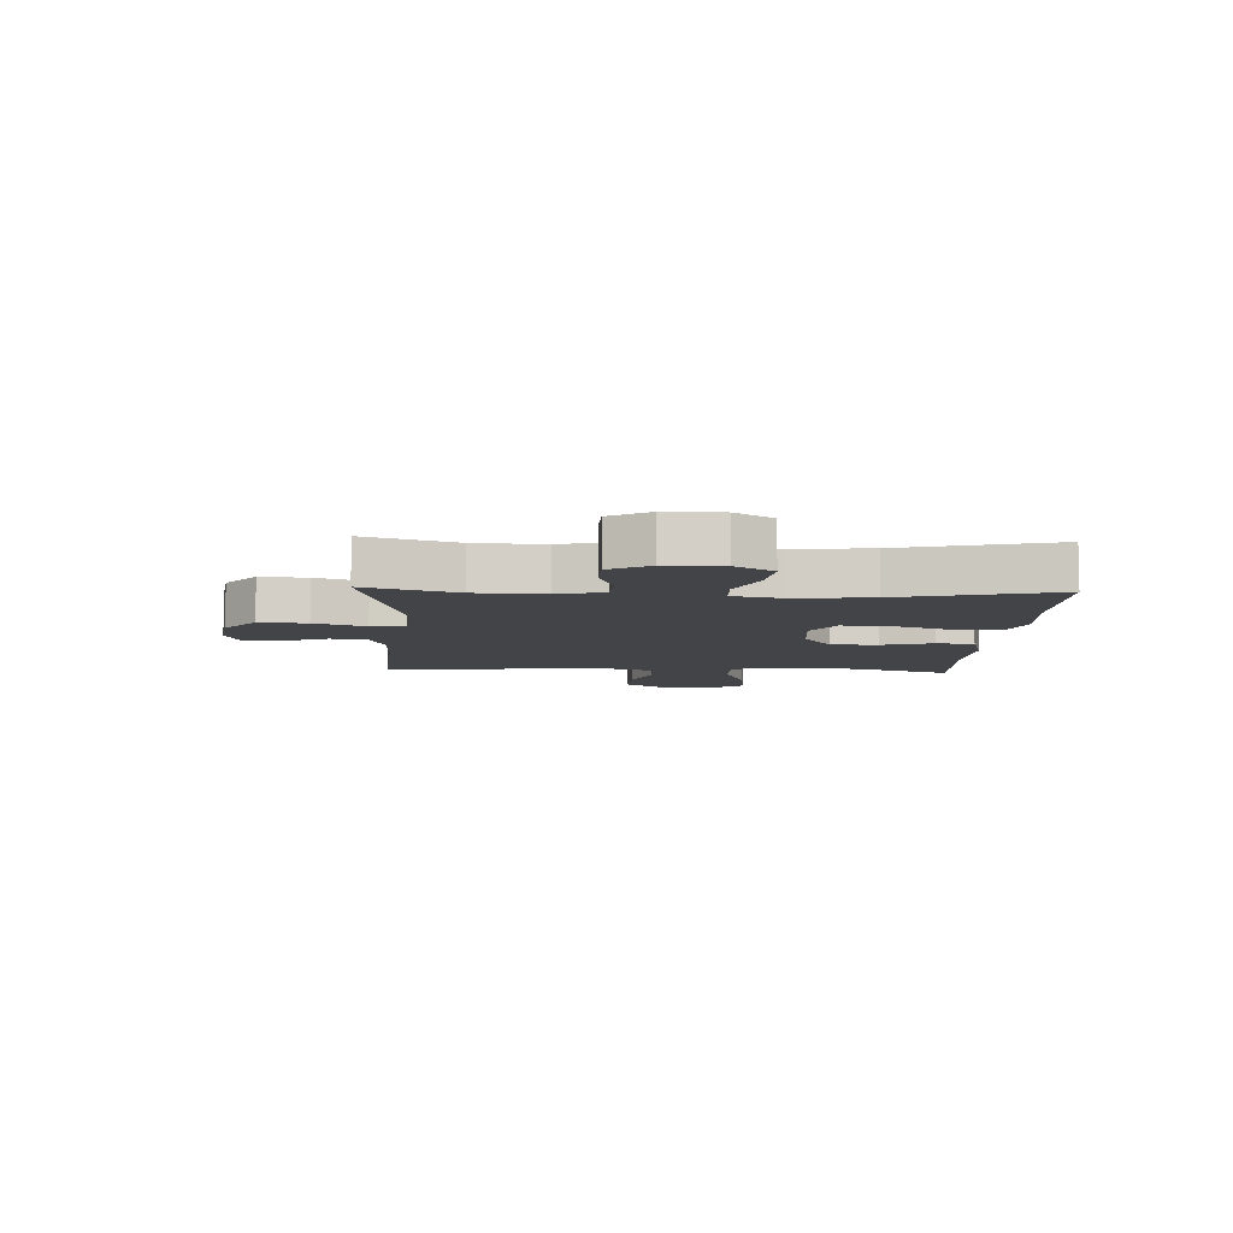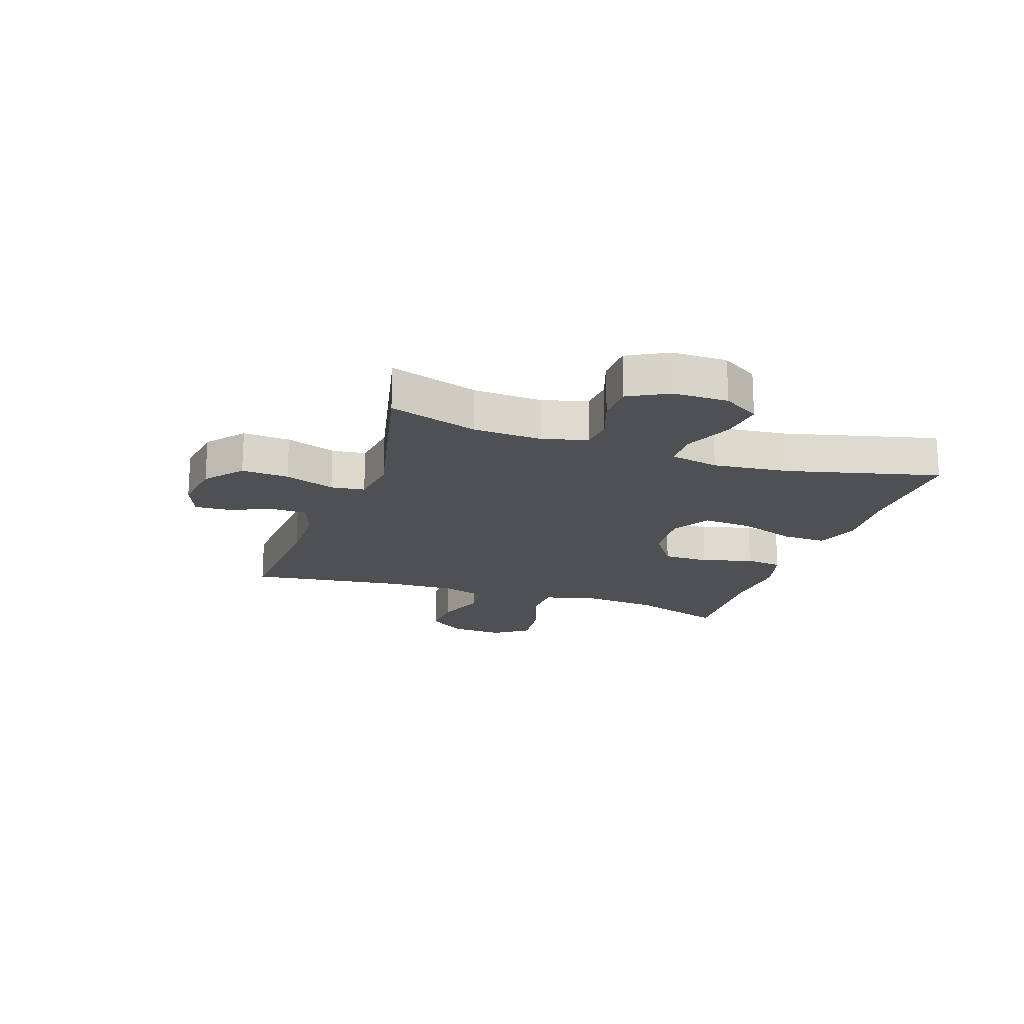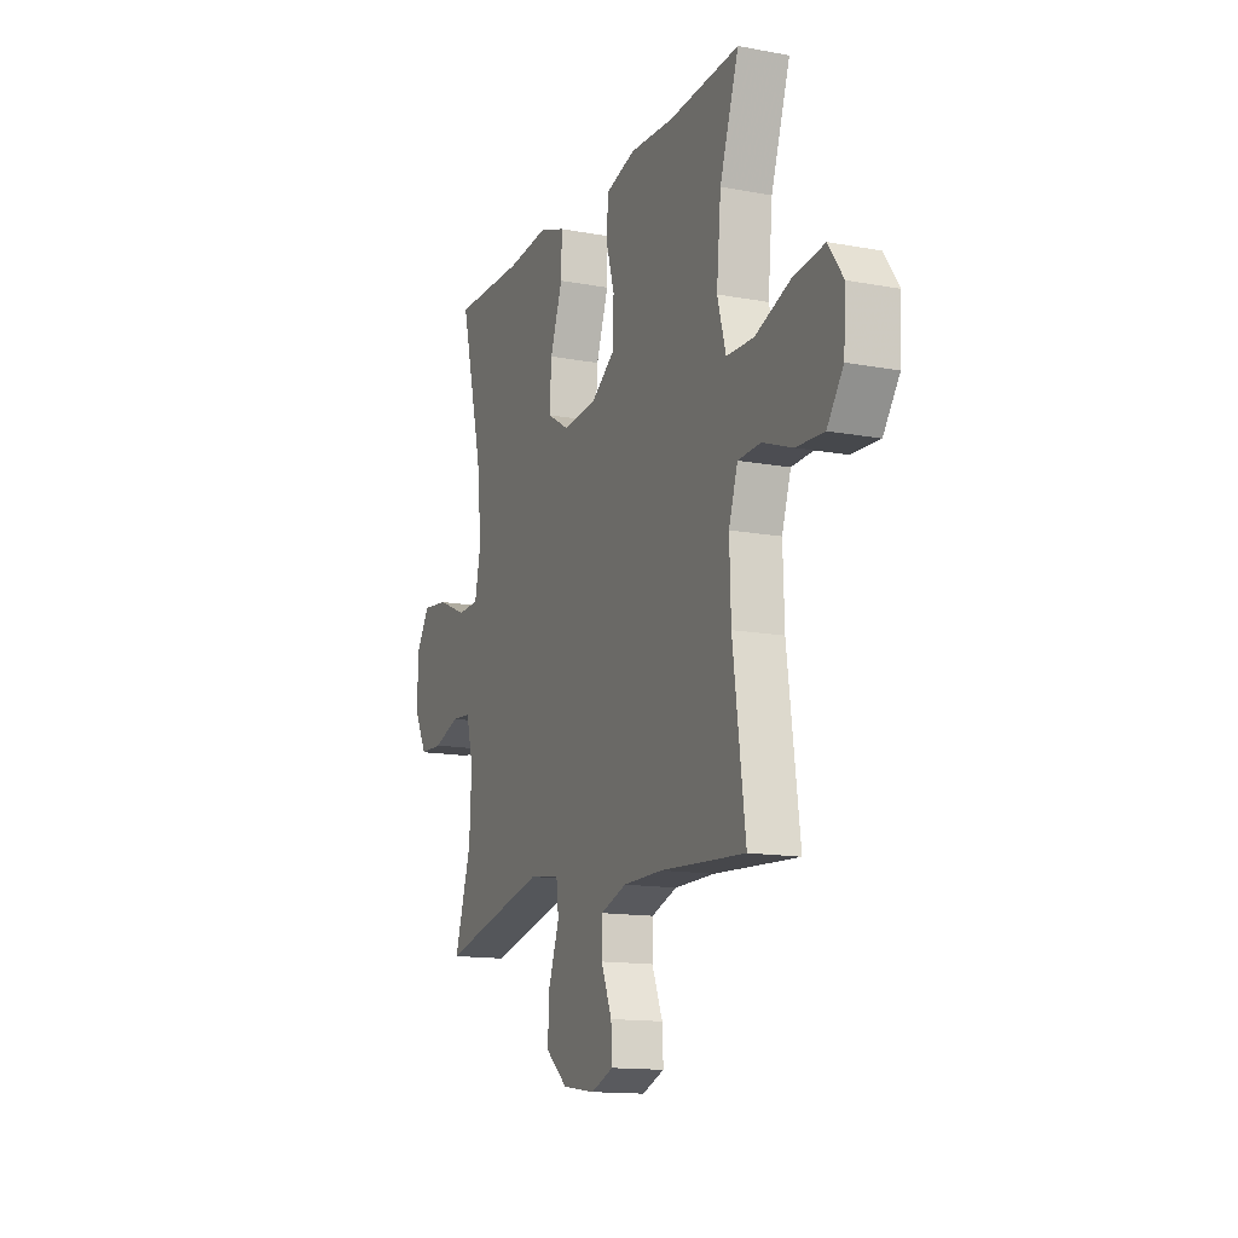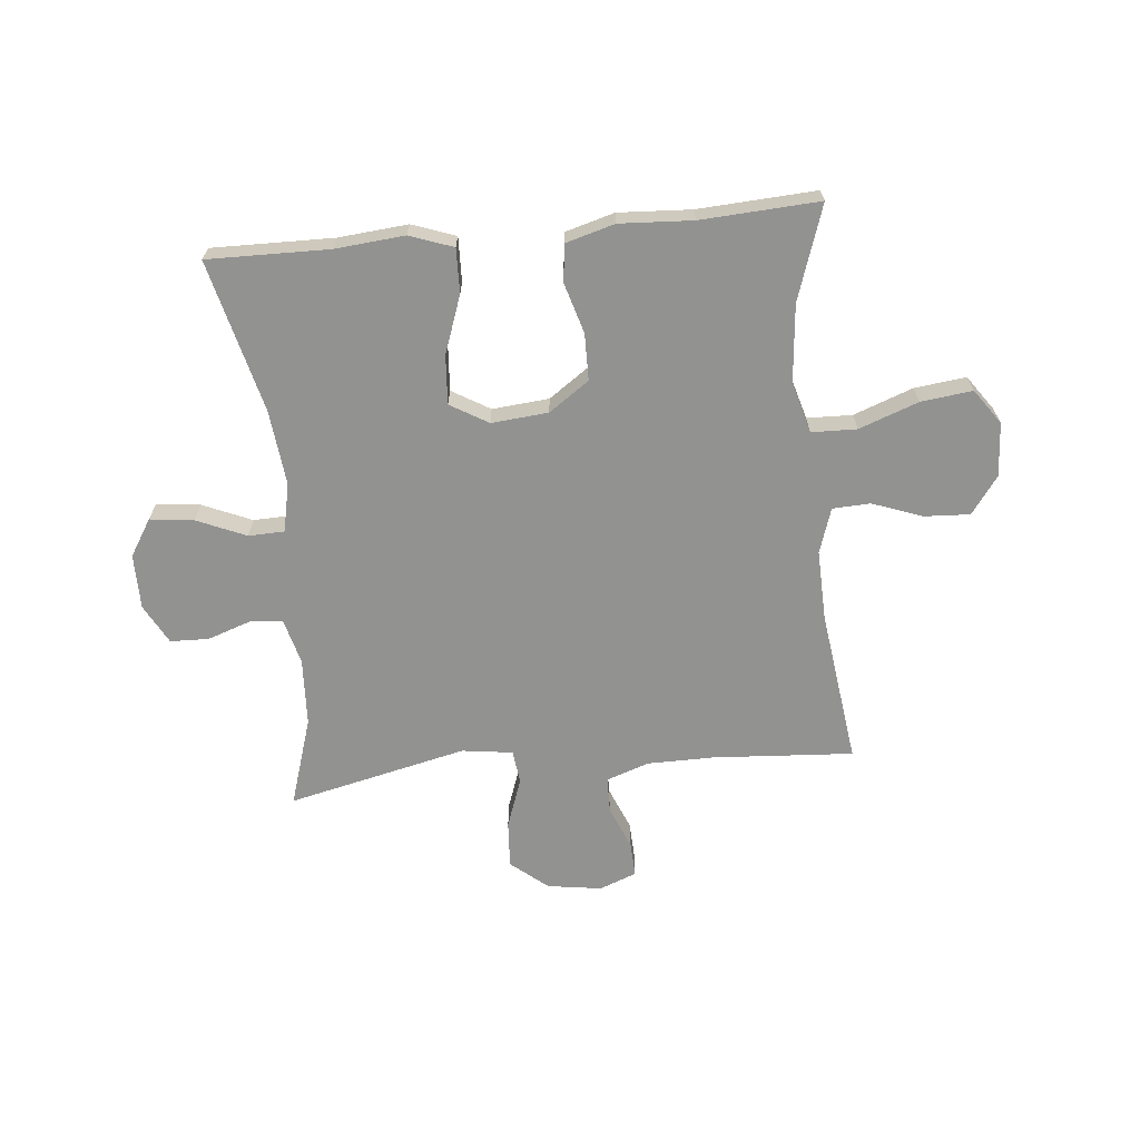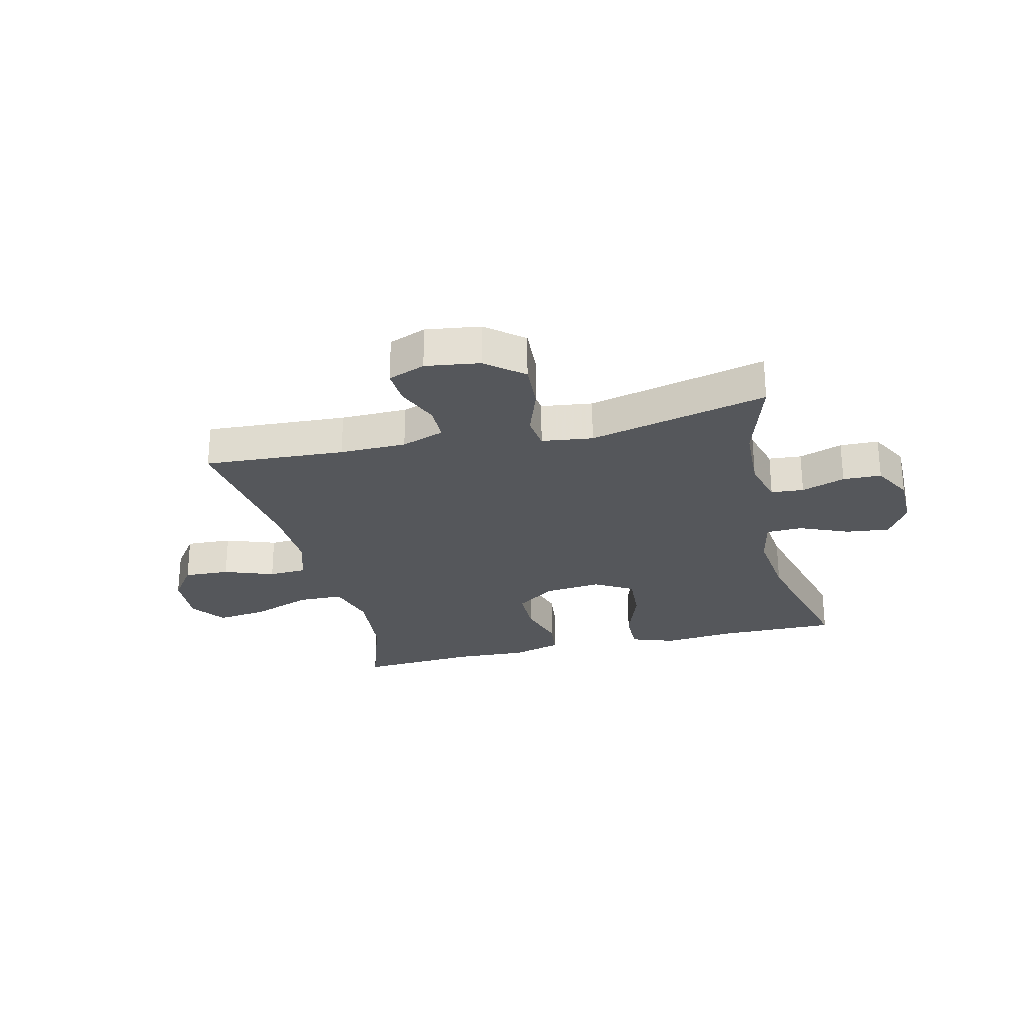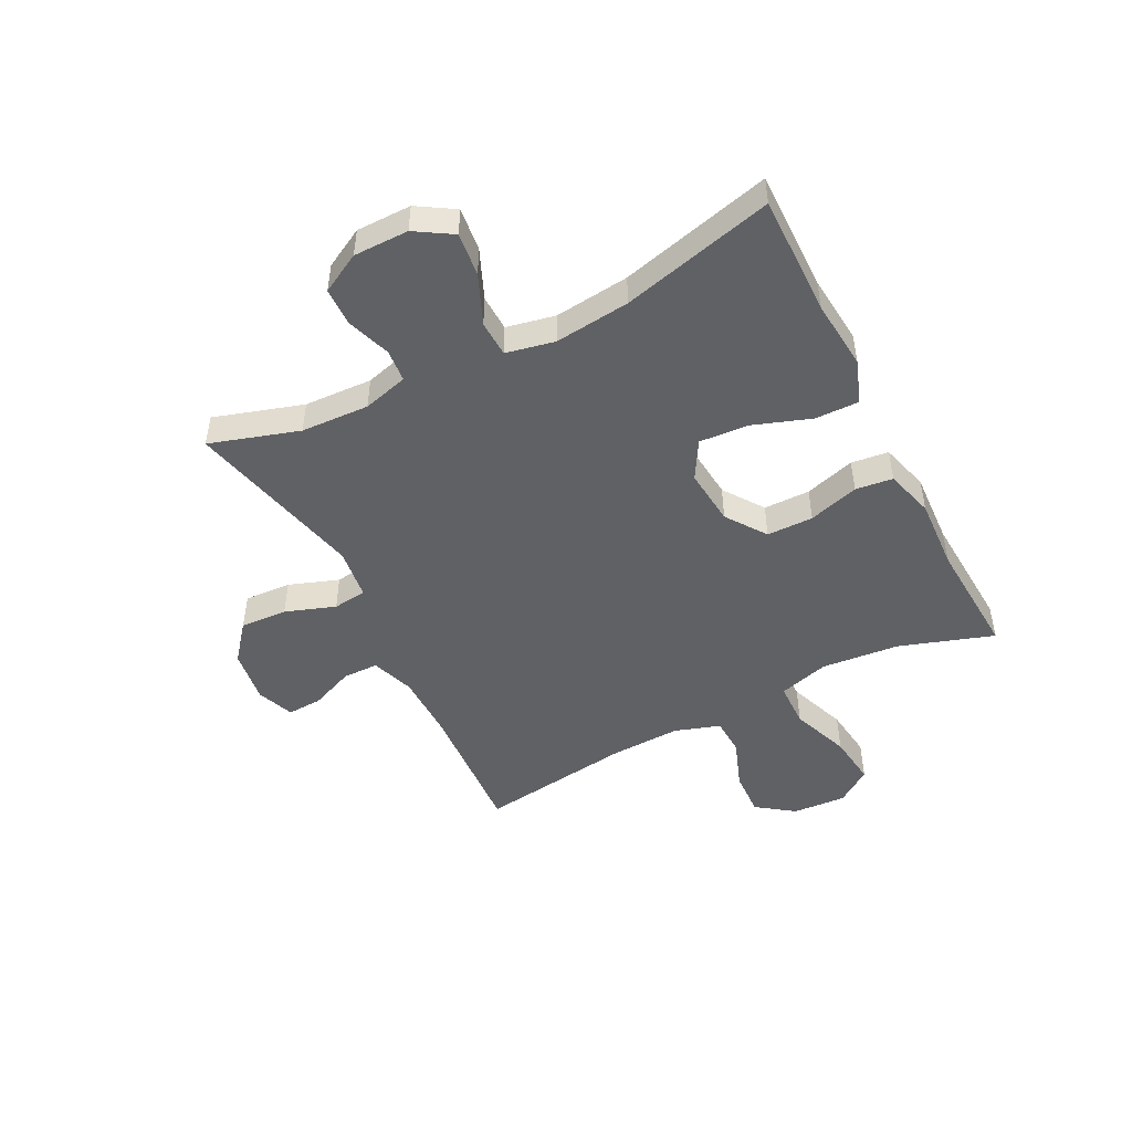
<metadata>
{"format":"obj","ext":"obj","renderer":"f3d","projection":"perspective","resolution":1024,"background":"white","views":[{"elev":-7.8,"azim":-92.7,"up":"+Y"},{"elev":-18.5,"azim":-108.8,"up":"+Y"},{"elev":-14.1,"azim":67.5,"up":"+Z"},{"elev":-66.3,"azim":5.5,"up":"+Y"},{"elev":-26.5,"azim":-166.2,"up":"+Y"},{"elev":-48.2,"azim":-62.8,"up":"+Y"}]}
</metadata>
<code>
v -0.5 0.07 -0.5
v -0.451 0.07 -0.345
v -0.445 0.07 -0.226
v -0.466 0.07 -0.147
v -0.523 0.07 -0.142
v -0.599 0.07 -0.168
v -0.666 0.07 -0.166
v -0.703 0.07 -0.097
v -0.703 0.07 -0.001
v -0.663 0.07 0.063
v -0.587 0.07 0.054
v -0.501 0.07 0.017
v -0.438 0.07 0.019
v -0.42 0.07 0.104
v -0.434 0.07 0.235
v -0.5 0.07 0.5
v -0.289 0.07 0.497
v -0.168 0.07 0.508
v -0.092 0.07 0.481
v -0.094 0.07 0.404
v -0.13 0.07 0.303
v -0.136 0.07 0.218
v -0.07 0.07 0.179
v 0.029 0.07 0.188
v 0.099 0.07 0.237
v 0.1 0.07 0.318
v 0.074 0.07 0.406
v 0.082 0.07 0.471
v 0.167 0.07 0.495
v 0.294 0.07 0.488
v 0.5 0.07 0.5
v 0.445 0.07 0.336
v 0.432 0.07 0.2
v 0.457 0.07 0.112
v 0.536 0.07 0.11
v 0.639 0.07 0.148
v 0.729 0.07 0.159
v 0.772 0.07 0.098
v 0.766 0.07 0.004
v 0.719 0.07 -0.061
v 0.639 0.07 -0.057
v 0.552 0.07 -0.025
v 0.486 0.07 -0.028
v 0.46 0.07 -0.107
v 0.464 0.07 -0.23
v 0.5 0.07 -0.5
v 0.254 0.07 -0.484
v 0.138 0.07 -0.485
v 0.063 0.07 -0.511
v 0.062 0.07 -0.573
v 0.093 0.07 -0.649
v 0.096 0.07 -0.71
v 0.031 0.07 -0.735
v -0.064 0.07 -0.721
v -0.128 0.07 -0.668
v -0.123 0.07 -0.586
v -0.092 0.07 -0.499
v -0.099 0.07 -0.44
v -0.188 0.07 -0.428
v -0.5 0 -0.5
v -0.451 0 -0.345
v -0.445 0 -0.226
v -0.466 0 -0.147
v -0.523 0 -0.142
v -0.599 0 -0.168
v -0.666 0 -0.166
v -0.703 0 -0.097
v -0.703 0 -0.001
v -0.663 0 0.063
v -0.587 0 0.054
v -0.501 0 0.017
v -0.438 0 0.019
v -0.42 0 0.104
v -0.434 0 0.235
v -0.5 0 0.5
v -0.289 0 0.497
v -0.168 0 0.508
v -0.092 0 0.481
v -0.094 0 0.404
v -0.13 0 0.303
v -0.136 0 0.218
v -0.07 0 0.179
v 0.029 0 0.188
v 0.099 0 0.237
v 0.1 0 0.318
v 0.074 0 0.406
v 0.082 0 0.471
v 0.167 0 0.495
v 0.294 0 0.488
v 0.5 0 0.5
v 0.445 0 0.336
v 0.432 0 0.2
v 0.457 0 0.112
v 0.536 0 0.11
v 0.639 0 0.148
v 0.729 0 0.159
v 0.772 0 0.098
v 0.766 0 0.004
v 0.719 0 -0.061
v 0.639 0 -0.057
v 0.552 0 -0.025
v 0.486 0 -0.028
v 0.46 0 -0.107
v 0.464 0 -0.23
v 0.5 0 -0.5
v 0.254 0 -0.484
v 0.138 0 -0.485
v 0.063 0 -0.511
v 0.062 0 -0.573
v 0.093 0 -0.649
v 0.096 0 -0.71
v 0.031 0 -0.735
v -0.064 0 -0.721
v -0.128 0 -0.668
v -0.123 0 -0.586
v -0.092 0 -0.499
v -0.099 0 -0.44
v -0.188 0 -0.428
f 55 56 57
f 54 55 57
f 53 54 57
f 52 53 57
f 51 52 57
f 50 51 57
f 49 50 57 58
f 48 49 58
f 47 48 58
f 47 58 59
f 46 47 59
f 45 46 59
f 40 41 42
f 39 40 42
f 38 39 42
f 37 38 42
f 36 37 42
f 35 36 42
f 34 35 42 43
f 33 34 43 44
f 30 31 32
f 30 32 33
f 29 30 33
f 28 29 33
f 27 28 33
f 26 27 33
f 33 44 45
f 26 33 45
f 25 26 45
f 19 20 21
f 18 19 21
f 17 18 21
f 17 21 22
f 16 17 22
f 15 16 22
f 14 15 22 23
f 10 11 12
f 9 10 12
f 8 9 12
f 7 8 12
f 6 7 12
f 5 6 12
f 4 5 12 13
f 14 23 24
f 13 14 24
f 4 13 24
f 3 4 24
f 25 45 59
f 24 25 59
f 3 24 59
f 2 3 59
f 1 2 59
f 116 115 114
f 116 114 113
f 116 113 112
f 116 112 111
f 116 111 110
f 116 110 109
f 117 116 109 108
f 117 108 107
f 117 107 106
f 118 117 106
f 118 106 105
f 118 105 104
f 101 100 99
f 101 99 98
f 101 98 97
f 101 97 96
f 101 96 95
f 101 95 94
f 102 101 94 93
f 103 102 93 92
f 91 90 89
f 92 91 89
f 92 89 88
f 92 88 87
f 92 87 86
f 92 86 85
f 104 103 92
f 104 92 85
f 104 85 84
f 80 79 78
f 80 78 77
f 80 77 76
f 81 80 76
f 81 76 75
f 81 75 74
f 82 81 74 73
f 71 70 69
f 71 69 68
f 71 68 67
f 71 67 66
f 71 66 65
f 71 65 64
f 72 71 64 63
f 83 82 73
f 83 73 72
f 83 72 63
f 83 63 62
f 118 104 84
f 118 84 83
f 118 83 62
f 118 62 61
f 118 61 60
f 1 60 61 2
f 2 61 62 3
f 3 62 63 4
f 4 63 64 5
f 5 64 65 6
f 6 65 66 7
f 7 66 67 8
f 8 67 68 9
f 9 68 69 10
f 10 69 70 11
f 11 70 71 12
f 12 71 72 13
f 13 72 73 14
f 14 73 74 15
f 15 74 75 16
f 16 75 76 17
f 17 76 77 18
f 18 77 78 19
f 19 78 79 20
f 20 79 80 21
f 21 80 81 22
f 22 81 82 23
f 23 82 83 24
f 24 83 84 25
f 25 84 85 26
f 26 85 86 27
f 27 86 87 28
f 28 87 88 29
f 29 88 89 30
f 30 89 90 31
f 31 90 91 32
f 32 91 92 33
f 33 92 93 34
f 34 93 94 35
f 35 94 95 36
f 36 95 96 37
f 37 96 97 38
f 38 97 98 39
f 39 98 99 40
f 40 99 100 41
f 41 100 101 42
f 42 101 102 43
f 43 102 103 44
f 44 103 104 45
f 45 104 105 46
f 46 105 106 47
f 47 106 107 48
f 48 107 108 49
f 49 108 109 50
f 50 109 110 51
f 51 110 111 52
f 52 111 112 53
f 53 112 113 54
f 54 113 114 55
f 55 114 115 56
f 56 115 116 57
f 57 116 117 58
f 58 117 118 59
f 59 118 60 1

</code>
